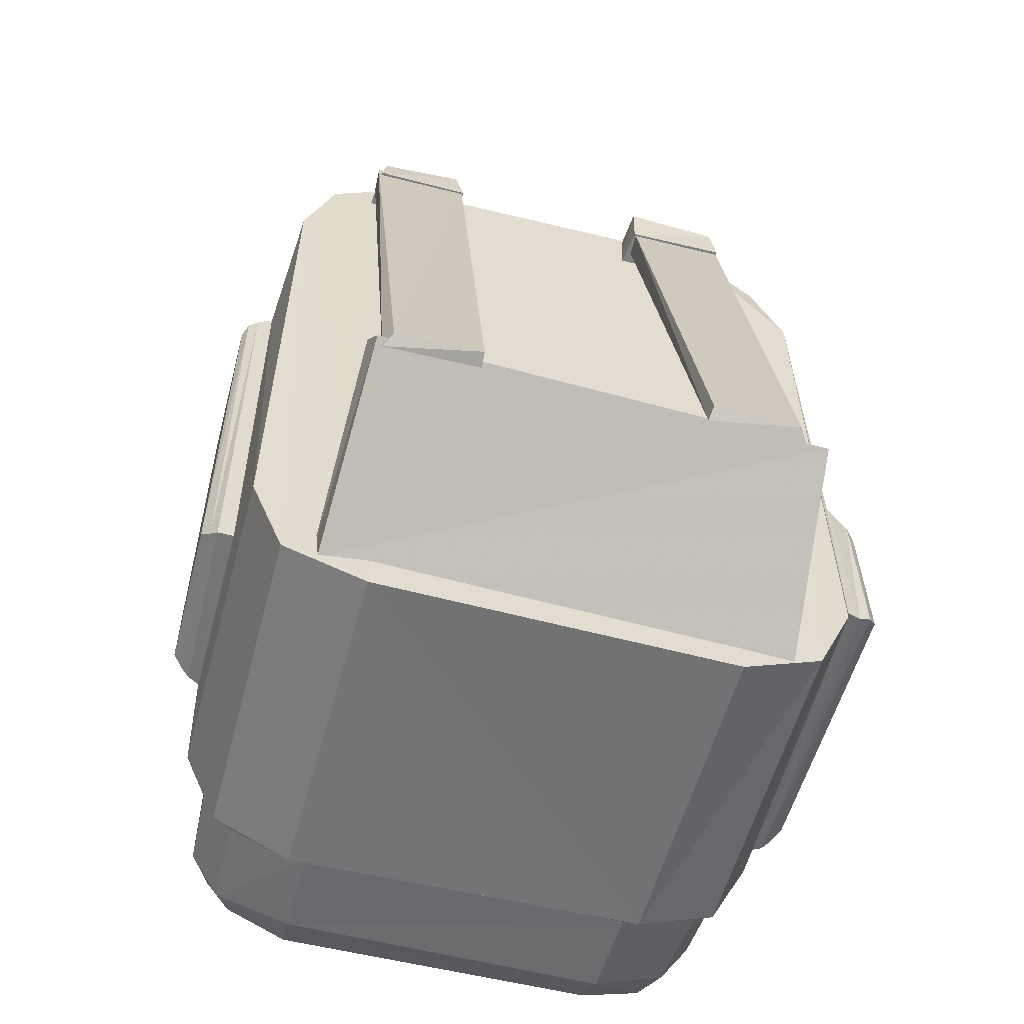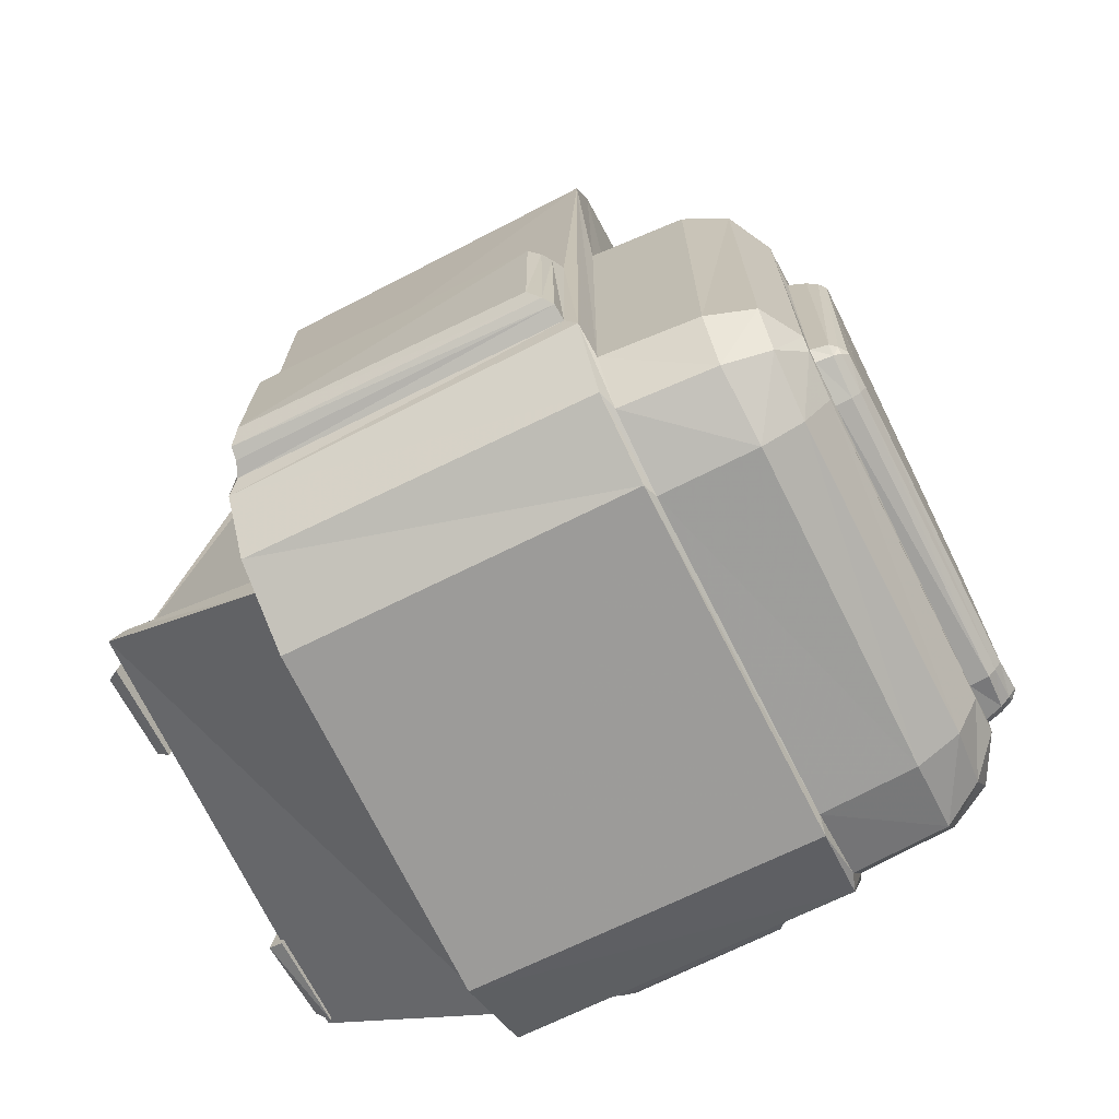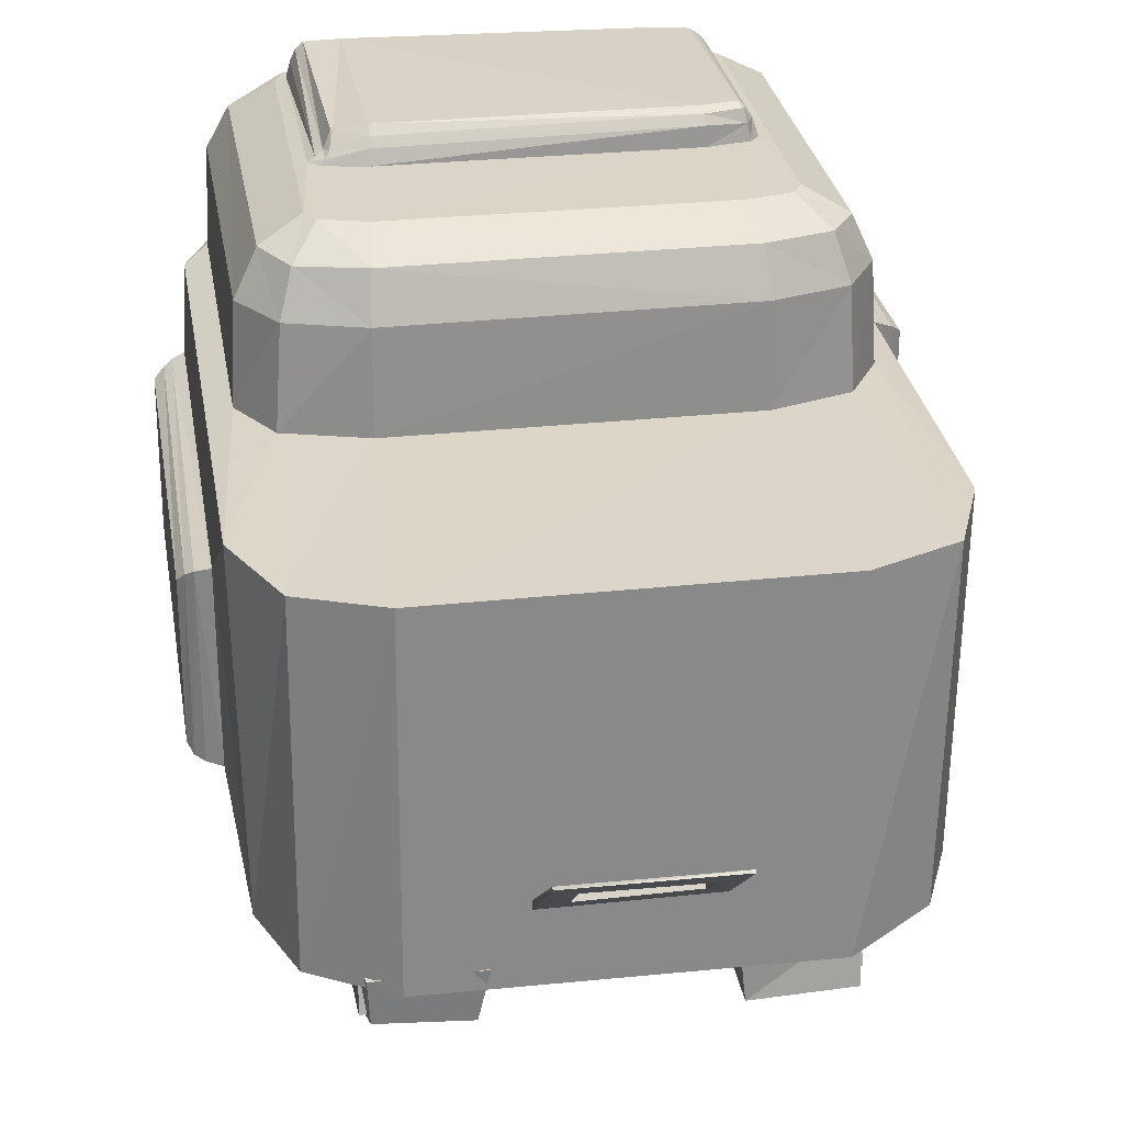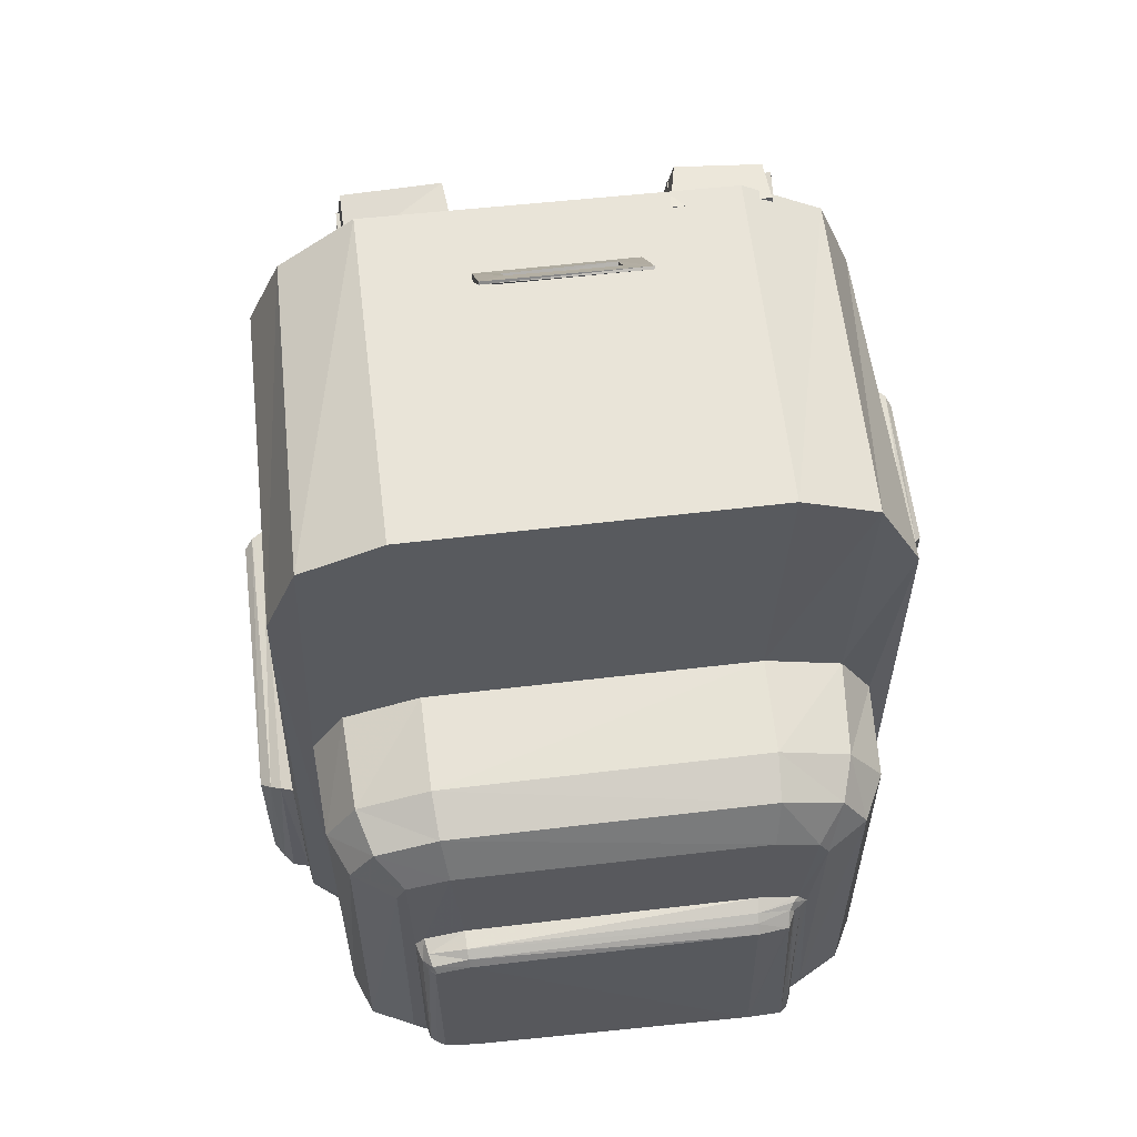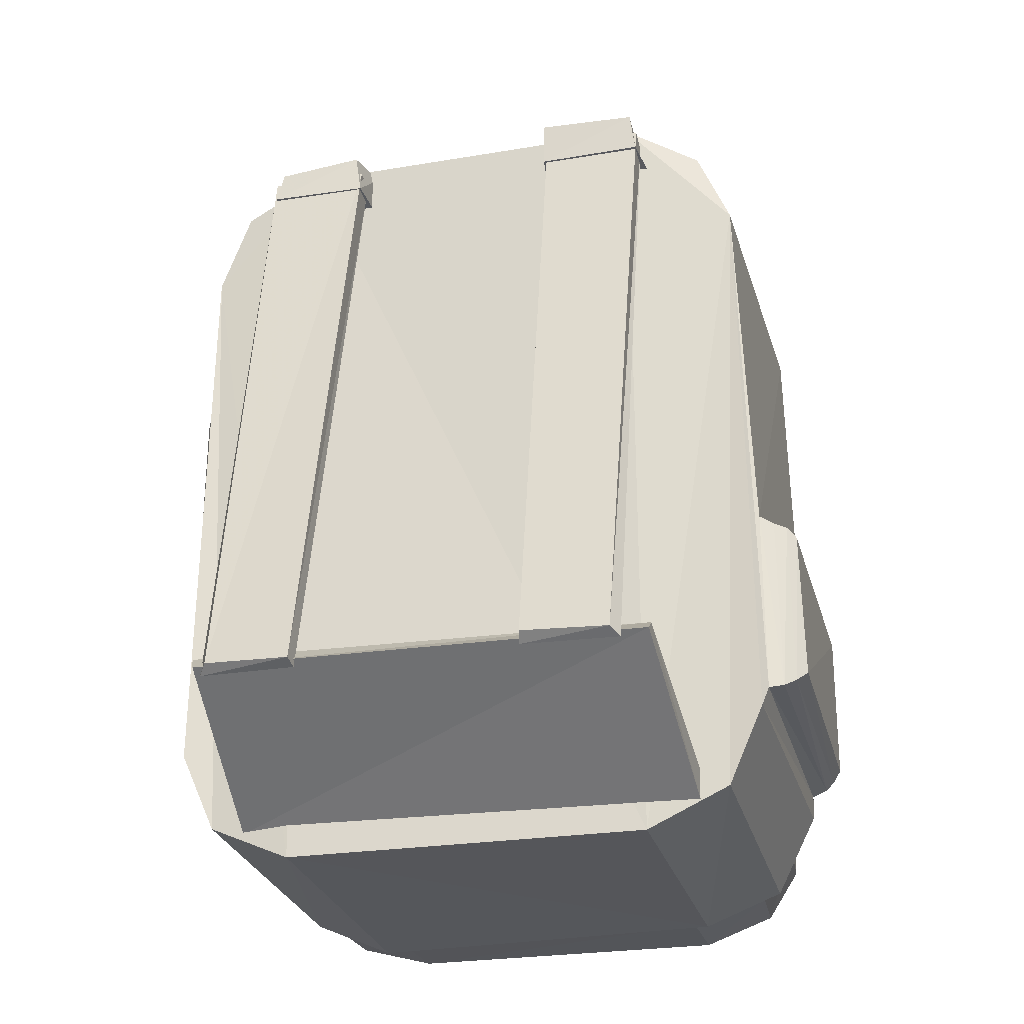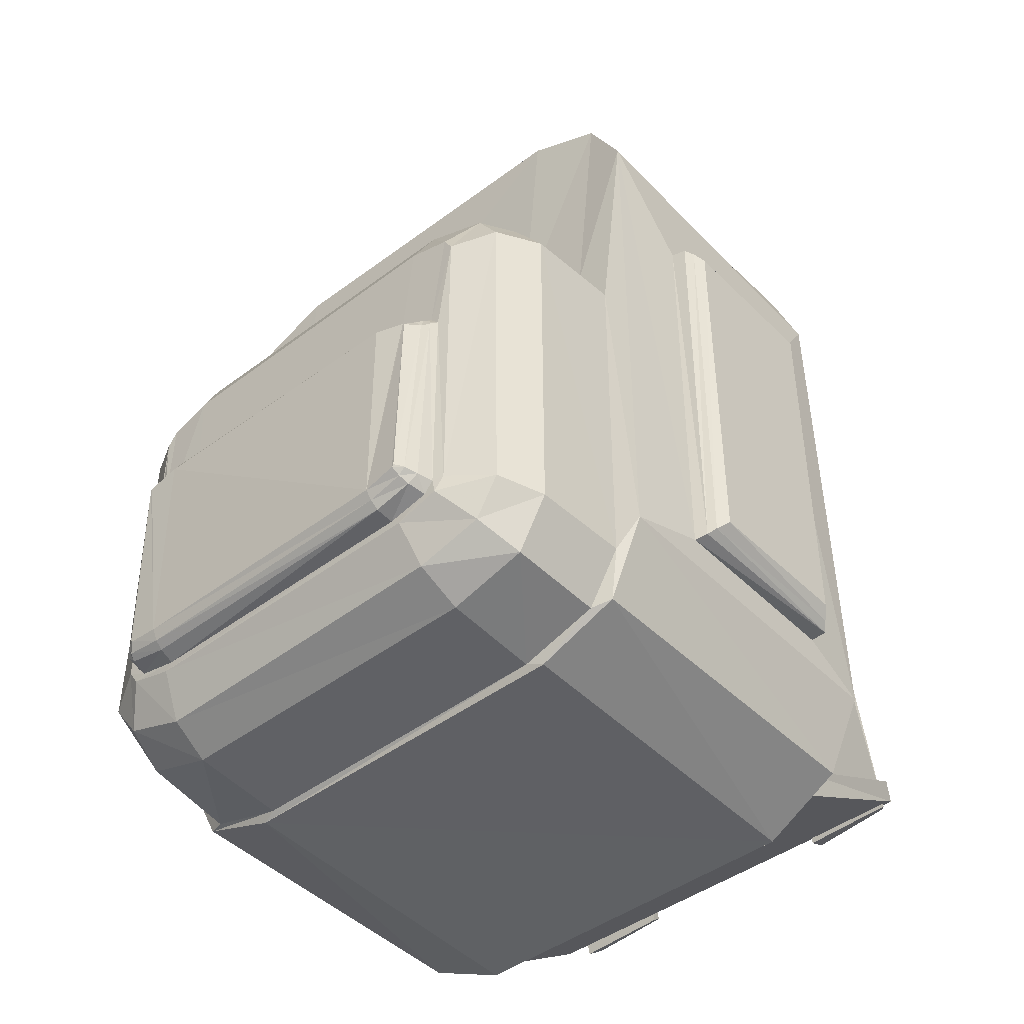
<metadata>
{"format":"obj","ext":"obj","renderer":"f3d","projection":"perspective","resolution":1024,"background":"white","views":[{"elev":-56.2,"azim":165.2,"up":"+Y"},{"elev":-69.4,"azim":-63.5,"up":"+Y"},{"elev":28.2,"azim":170.7,"up":"+Z"},{"elev":59.5,"azim":-6.9,"up":"+Y"},{"elev":-26.7,"azim":-165.8,"up":"+Y"},{"elev":-45.2,"azim":41.2,"up":"+Y"}]}
</metadata>
<code>
v -0.004916 0.0153 0.003214
v -0.005513 0.01381 0.003257
v -0.003368 0.01595 0.003207
v -0.005419 0.01379 -0.00316
v -0.004794 0.01528 -0.003099
v -0.003379 0.01607 -0.003349
v 0.004806 0.01526 0.003148
v 0.003351 0.01592 0.003186
v 0.005566 0.01381 0.003265
v 0.00545 0.01377 -0.003161
v 0.003405 0.01604 -0.0033
v 0.004861 0.01531 -0.003191
v -0.004872 0.001634 0.00324
v -0.003363 0.001061 0.003264
v -0.005639 0.003162 0.003263
v -0.004906 0.00171 -0.003131
v -0.005566 0.003171 -0.003195
v -0.003376 0.0009911 -0.003163
v 0.004908 0.001648 0.003224
v 0.005578 0.003187 0.003219
v 0.003411 0.0009923 0.003292
v 0.004933 0.001704 -0.00314
v 0.003383 0.0009875 -0.003269
v 0.005567 0.003182 -0.003214
v 0.005138 0.002598 0.003354
v 0.004536 0.00157 0.003354
v 0.005138 0.009427 0.003354
v 0.004535 0.01045 0.003354
v 0.003083 0.01088 0.003354
v -0.003082 0.01088 0.003354
v -0.004509 0.01042 0.003352
v -0.005116 0.00942 0.003353
v -0.005138 0.002598 0.003354
v -0.004536 0.00157 0.003354
v -0.003083 0.001145 0.003354
v 0.003083 0.001145 0.003354
v 0.003848 0.002938 0.006358
v 0.004653 0.002763 0.005912
v 0.005051 0.002613 0.005139
v 0.004485 0.001636 0.005124
v 0.004171 0.002075 0.005856
v 0.003699 0.002632 0.006409
v 0.003887 0.009086 0.00638
v 0.004632 0.0093 0.005959
v 0.00504 0.009393 0.005136
v 0.003706 0.009389 0.006369
v 0.004168 0.01003 0.0059
v 0.0044 0.01032 0.005112
v 0.002901 0.009623 0.006371
v 0.003012 0.01044 0.005953
v 0.003062 0.01077 0.005132
v -0.002901 0.009622 0.006365
v -0.003009 0.01044 0.005963
v -0.003067 0.01079 0.005159
v -0.003699 0.009382 0.006343
v -0.004188 0.01006 0.005943
v -0.004429 0.01032 0.005128
v -0.003872 0.009083 0.006357
v -0.00466 0.009298 0.005905
v -0.005013 0.009385 0.005123
v -0.003888 0.002937 0.006414
v -0.004683 0.002737 0.005972
v -0.004995 0.002629 0.005131
v -0.003701 0.002643 0.006406
v -0.004165 0.002012 0.005948
v -0.004405 0.001704 0.005112
v -0.002893 0.002439 0.006384
v -0.003008 0.001624 0.00591
v -0.003065 0.001229 0.005157
v 0.002904 0.002392 0.006416
v 0.003011 0.001646 0.005954
v 0.003059 0.001244 0.005138
v 0.003651 0.002905 0.006416
v 0.003481 0.002697 0.006416
v 0.003651 0.007037 0.006416
v 0.003477 0.007239 0.006411
v 0.002725 0.007402 0.006416
v -0.002725 0.007402 0.006416
v -0.003481 0.007244 0.006416
v -0.003651 0.007037 0.006416
v -0.003651 0.002905 0.006416
v -0.003481 0.002697 0.006416
v -0.002725 0.002539 0.006416
v 0.002725 0.002539 0.006416
v 0.003347 0.003015 0.007059
v 0.00348 0.002965 0.00693
v 0.003574 0.002918 0.006703
v 0.003406 0.002753 0.006736
v 0.003348 0.002854 0.00691
v 0.003311 0.002976 0.007055
v 0.003252 0.006887 0.006884
v 0.003392 0.006996 0.00659
v 0.003524 0.007032 0.006496
v 0.003216 0.006914 0.006882
v 0.003294 0.007135 0.006625
v 0.003374 0.007215 0.006507
v 0.002654 0.00702 0.006986
v 0.00265 0.007178 0.006838
v 0.00269 0.007294 0.006674
v -0.002696 0.007082 0.007014
v -0.002707 0.007247 0.006924
v -0.002719 0.007366 0.006765
v -0.00331 0.00696 0.007013
v -0.003371 0.007102 0.006934
v -0.00343 0.007188 0.006703
v -0.003341 0.006919 0.007008
v -0.003451 0.006937 0.006901
v -0.003556 0.006969 0.006724
v -0.003307 0.003042 0.006949
v -0.003469 0.002979 0.006843
v -0.003585 0.002924 0.006728
v -0.003281 0.003002 0.00695
v -0.003383 0.002847 0.006841
v -0.003435 0.00277 0.006718
v -0.002669 0.002931 0.006969
v -0.002683 0.002743 0.006859
v -0.002703 0.002632 0.006703
v 0.002698 0.002852 0.007028
v 0.002702 0.0027 0.006907
v 0.00272 0.002563 0.006764
v 0.005685 0.003629 0.001768
v 0.005682 0.003633 -0.001764
v 0.005683 0.01169 -0.001759
v 0.005685 0.0117 0.001768
v 0.005907 0.003691 0.001684
v 0.006059 0.003799 0.001599
v 0.006242 0.003953 0.001436
v 0.00626 0.00395 -0.001442
v 0.006103 0.003757 -0.00162
v 0.00598 0.00364 -0.001763
v 0.006234 0.01136 -0.001449
v 0.006134 0.01151 -0.001605
v 0.005957 0.01161 -0.001681
v 0.006223 0.01138 0.00144
v 0.006096 0.01154 0.001614
v 0.005952 0.01166 0.00172
v -0.005677 0.00356 -0.00302
v -0.005685 0.00354 0.003036
v -0.005684 0.007062 0.003035
v -0.00567 0.007034 -0.003018
v -0.005948 0.003623 -0.002905
v -0.006174 0.00371 -0.002885
v -0.006368 0.003913 -0.002675
v -0.006303 0.003915 0.00265
v -0.006136 0.003753 0.002857
v -0.00597 0.003651 0.003007
v -0.006313 0.006679 0.002647
v -0.006115 0.006856 0.002816
v -0.005914 0.00698 0.002922
v -0.006305 0.006687 -0.002648
v -0.006149 0.006853 -0.002782
v -0.00592 0.006914 -0.002897
v -0.003641 0.00332 -0.00648
v -0.001853 0.003367 -0.006471
v -0.003683 0.01552 -0.003436
v -0.001821 0.01552 -0.003436
v -0.003683 0.01562 -0.00386
v -0.001821 0.01562 -0.00386
v -0.003499 0.003448 -0.006705
v -0.001902 0.00353 -0.00669
v -0.003838 0.01507 -0.00291
v -0.001634 0.01507 -0.00291
v -0.003569 0.01574 -0.002891
v -0.001674 0.01591 -0.002947
v -0.003578 0.01595 -0.003994
v -0.001782 0.01597 -0.004038
v -0.003685 0.01516 -0.004028
v -0.001782 0.01514 -0.004013
v -0.001468 0.01593 -0.001874
v 0.001468 0.01593 -0.001874
v -0.001446 0.01769 -0.000466
v 0.001449 0.01769 -0.0004361
v -0.001447 0.01774 -0.0004957
v 0.00144 0.01772 -0.0004814
v -0.001468 0.01602 -0.001978
v 0.001468 0.01602 -0.001978
v -0.0009969 0.01646 -0.001438
v 0.000991 0.01646 -0.00143
v 0.0009939 0.01718 -0.0008498
v -0.0009908 0.01716 -0.0008393
v -0.000991 0.01724 -0.0009417
v 0.0009915 0.01723 -0.0009202
v 0.0009908 0.01655 -0.00153
v -0.001003 0.01653 -0.001524
v -0.004404 0.00186 -0.002703
v 0.004364 0.001868 -0.002722
v -0.004107 0.003695 -0.006105
v 0.004228 0.003777 -0.0063
v -0.004114 0.003483 -0.006383
v 0.004105 0.003502 -0.00658
v -0.004364 0.001469 -0.003103
v 0.004286 0.001543 -0.003159
v 0.002092 0.01512 -0.002969
v 0.004091 0.01512 -0.002969
v 0.002101 0.01607 -0.002947
v 0.003932 0.01586 -0.003102
v 0.002299 0.01598 -0.003896
v 0.003882 0.01582 -0.003902
v 0.002156 0.01517 -0.003997
v 0.00399 0.01518 -0.004019
v 0.002233 0.003357 -0.006494
v 0.003993 0.00337 -0.006464
v 0.002182 0.01551 -0.003433
v 0.004025 0.0155 -0.003412
v 0.002182 0.01562 -0.00386
v 0.004044 0.01562 -0.00386
v 0.002257 0.003439 -0.006767
v 0.003838 0.003513 -0.006687
g Group43081
f 6 3 8 11
f 14 18 23 21
f 2 1 5 4
f 1 3 6 5
f 8 7 12 11
f 7 9 10 12
f 14 13 16 18
f 13 15 17 16
f 20 19 22 24
f 19 21 23 22
f 4 18 16 17
f 19 20 25 26
f 20 9 27 25
f 9 7 28 27
f 7 8 29 28
f 8 3 30 29
f 3 1 31 30
f 1 2 32 31
f 2 15 33 32
f 15 13 34 33
f 13 14 35 34
f 14 21 36 35
f 21 19 26 36
f 39 38 41 40
f 38 37 42 41
f 26 25 39 40
f 25 27 45 39
f 27 28 48 45
f 28 29 51 48
f 29 30 54 51
f 30 31 57 54
f 31 32 60 57
f 32 33 63 60
f 33 34 66 63
f 34 35 69 66
f 35 36 72 69
f 36 26 40 72
f 37 38 44 43
f 38 39 45 44
f 43 44 47 46
f 44 45 48 47
f 46 47 50 49
f 47 48 51 50
f 49 50 53 52
f 50 51 54 53
f 52 53 56 55
f 53 54 57 56
f 55 56 59 58
f 56 57 60 59
f 58 59 62 61
f 59 60 63 62
f 61 62 65 64
f 62 63 66 65
f 64 65 68 67
f 65 66 69 68
f 67 68 71 70
f 68 69 72 71
f 40 41 71 72
f 41 42 70 71
f 42 37 73 74
f 37 43 75 73
f 43 46 76 75
f 46 49 77 76
f 49 52 78 77
f 52 55 79 78
f 55 58 80 79
f 58 61 81 80
f 61 64 82 81
f 64 67 83 82
f 67 70 84 83
f 70 42 74 84
f 87 86 89 88
f 86 85 90 89
f 90 85 91 118
f 74 73 87 88
f 73 75 93 87
f 75 76 96 93
f 76 77 99 96
f 77 78 102 99
f 78 79 105 102
f 79 80 108 105
f 80 81 111 108
f 81 82 114 111
f 82 83 117 114
f 83 84 120 117
f 84 74 88 120
f 85 86 92 91
f 86 87 93 92
f 91 92 95 94
f 92 93 96 95
f 94 95 98 97
f 95 96 99 98
f 97 98 101 100
f 98 99 102 101
f 100 101 104 103
f 101 102 105 104
f 103 104 107 106
f 104 105 108 107
f 106 107 110 109
f 107 108 111 110
f 109 110 113 112
f 110 111 114 113
f 112 113 116 115
f 113 114 117 116
f 115 116 119 118
f 116 117 120 119
f 88 89 119 120
f 89 90 118 119
f 20 24 122 121
f 24 10 123 122
f 10 9 124 123
f 9 20 121 124
f 127 126 129 128
f 126 125 130 129
f 127 128 131 134
f 121 122 130 125
f 122 123 133 130
f 123 124 136 133
f 124 121 125 136
f 128 129 132 131
f 129 130 133 132
f 131 132 135 134
f 132 133 136 135
f 125 126 135 136
f 126 127 134 135
f 17 15 138 137
f 15 2 139 138
f 2 4 140 139
f 4 17 137 140
f 143 142 145 144
f 142 141 146 145
f 143 144 147 150
f 137 138 146 141
f 138 139 149 146
f 139 140 152 149
f 140 137 141 152
f 144 145 148 147
f 145 146 149 148
f 147 148 151 150
f 148 149 152 151
f 141 142 151 152
f 142 143 150 151
f 118 97 100 115
f 115 100 103 106
f 115 106 109 112
f 118 91 94 97
f 10 23 11 12
f 11 23 18 6
f 22 23 10 24
f 6 18 4 5
f 153 154 156 155
f 155 156 158 157
f 157 158 160 159
f 159 160 154 153
f 154 160 158 156
f 159 153 155 157
f 161 162 164 163
f 163 164 166 165
f 165 166 168 167
f 167 168 162 161
f 162 168 166 164
f 167 161 163 165
f 171 172 174 173
f 175 176 170 169
f 170 176 174 172
f 175 169 171 173
f 169 170 178 177
f 170 172 179 178
f 172 171 180 179
f 171 169 177 180
f 173 174 182 181
f 174 176 183 182
f 176 175 184 183
f 175 173 181 184
f 178 179 182 183
f 179 180 181 182
f 180 177 184 181
f 177 178 183 184
f 185 186 188 187
f 187 188 190 189
f 189 190 192 191
f 191 192 186 185
f 186 192 190 188
f 191 185 187 189
f 193 194 196 195
f 195 196 198 197
f 197 198 200 199
f 199 200 194 193
f 194 200 198 196
f 199 193 195 197
f 201 202 204 203
f 203 204 206 205
f 205 206 208 207
f 207 208 202 201
f 202 208 206 204
f 207 201 203 205

</code>
